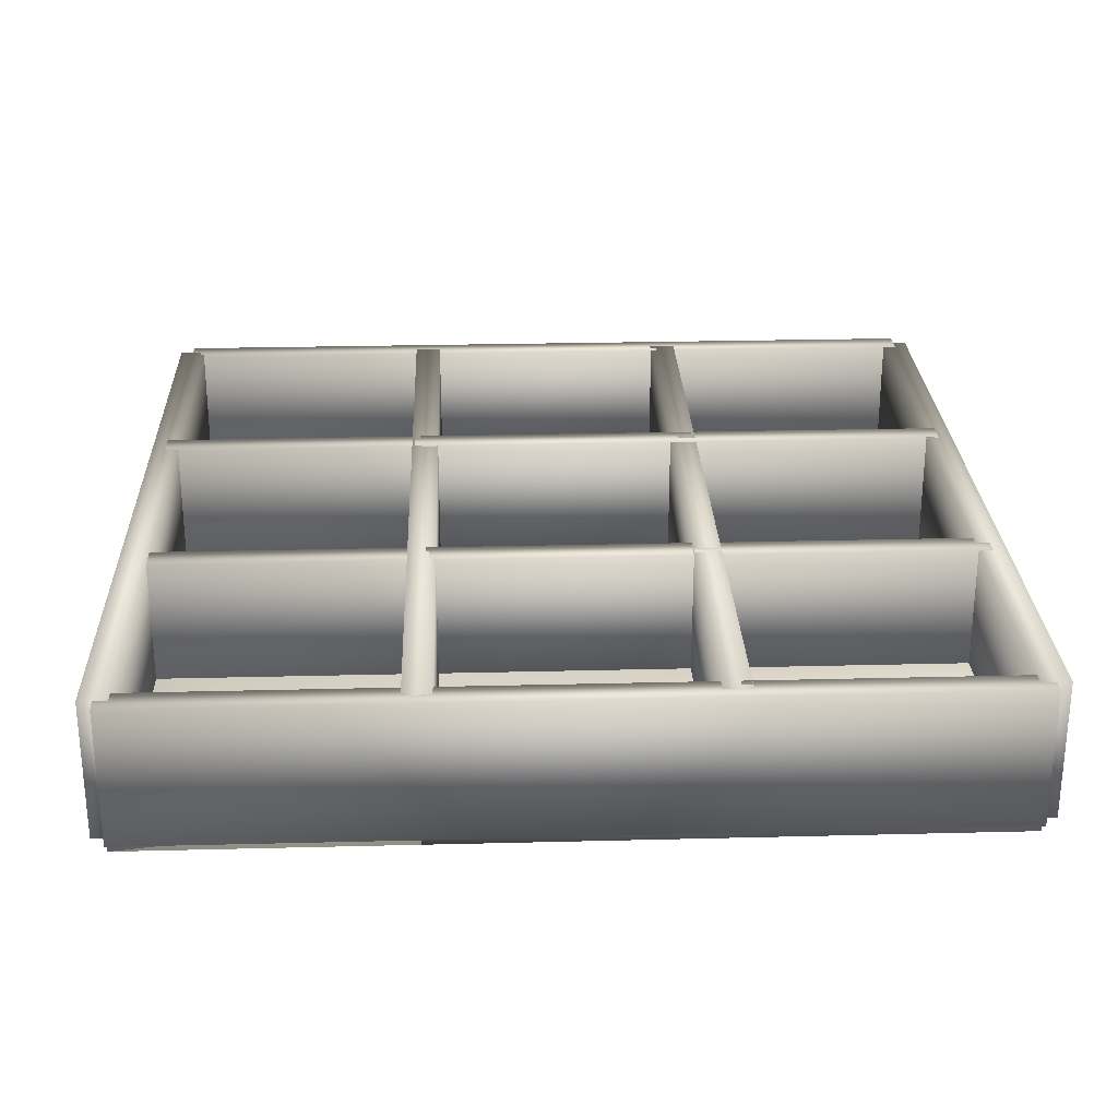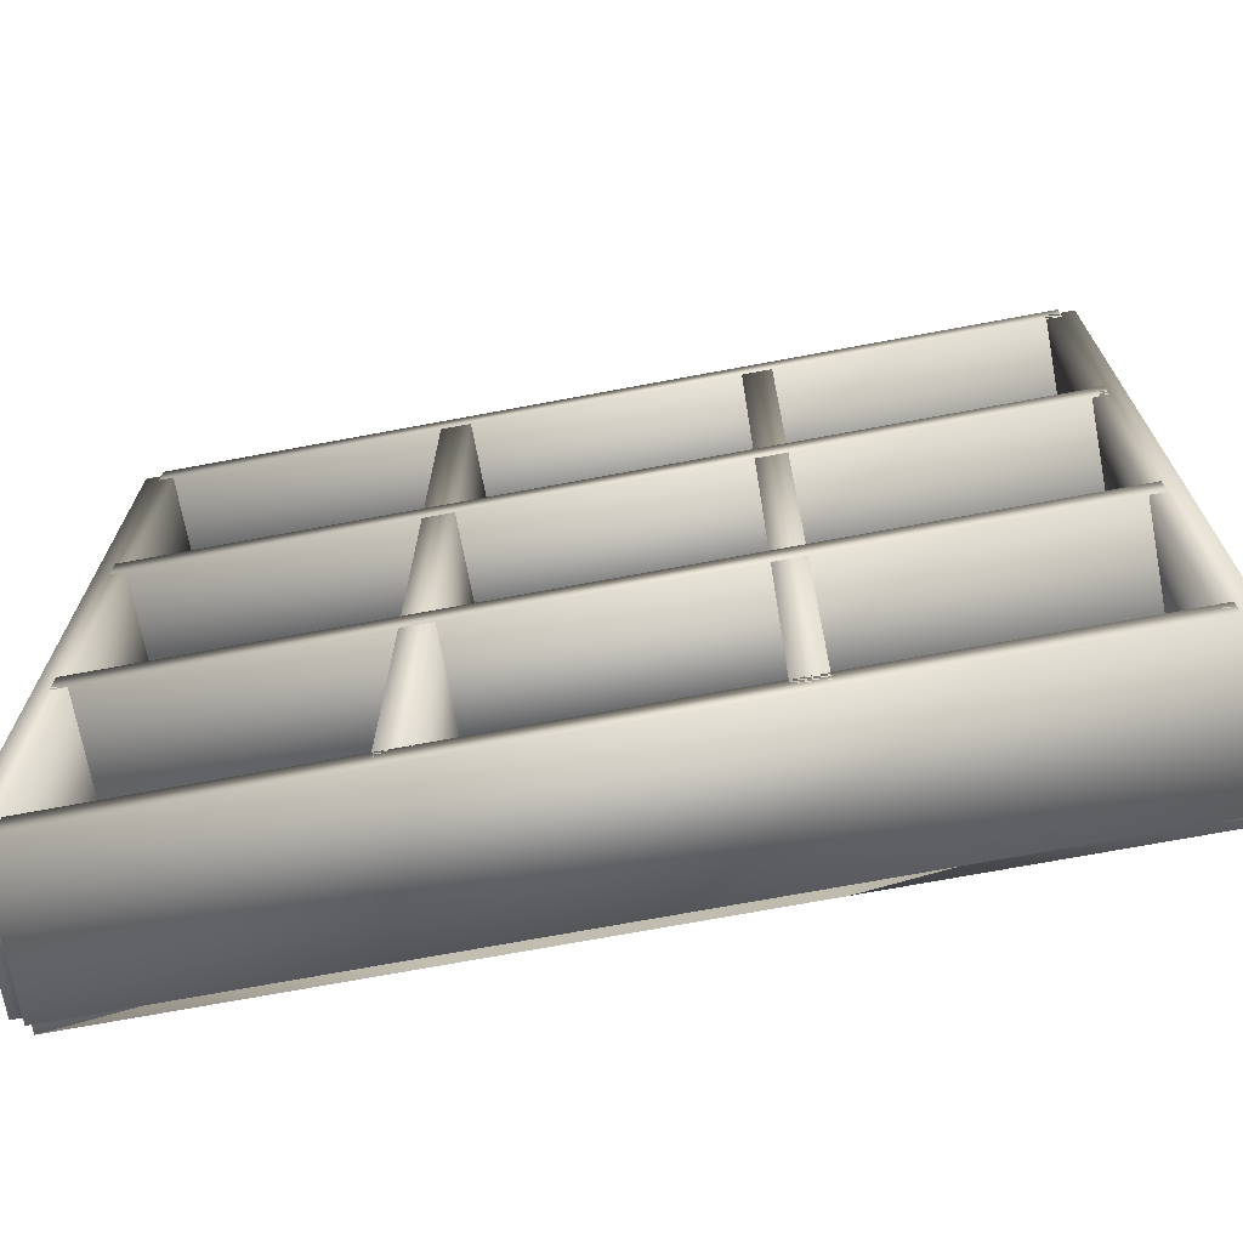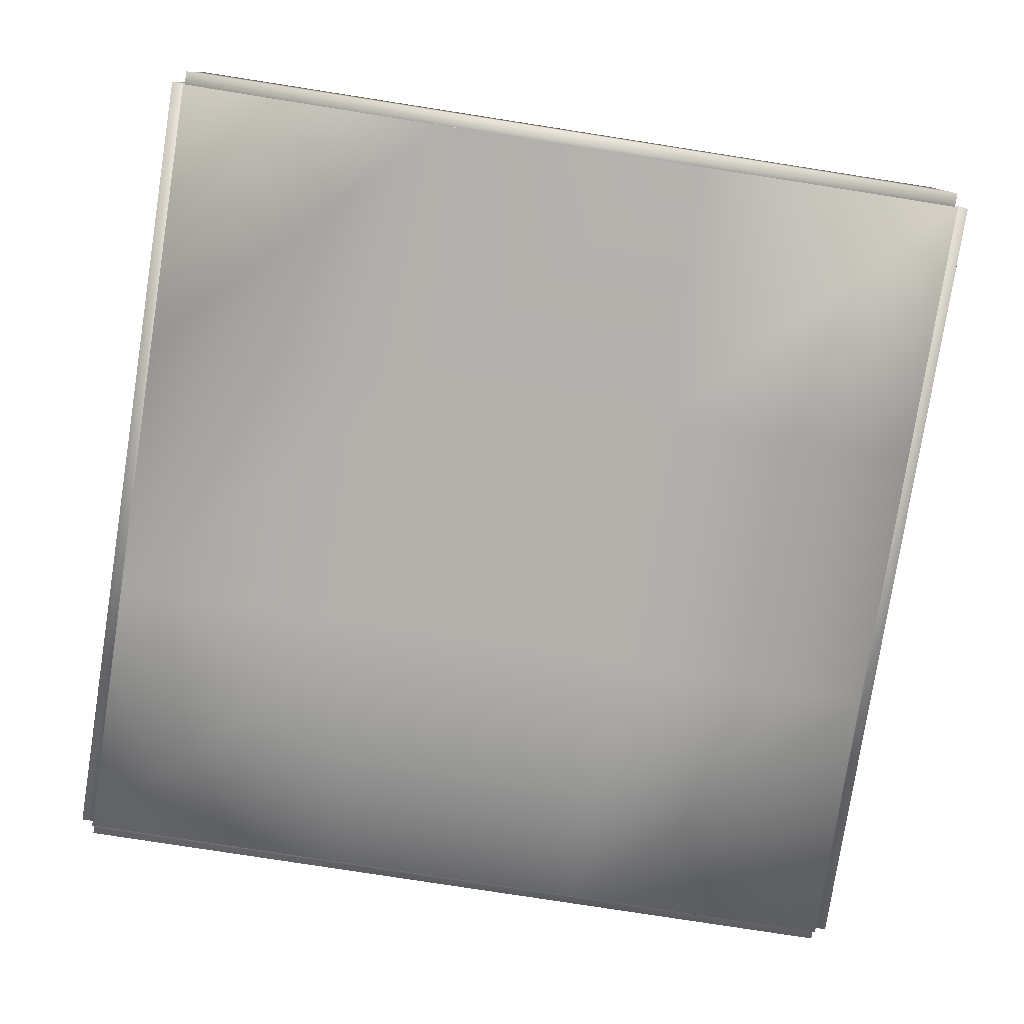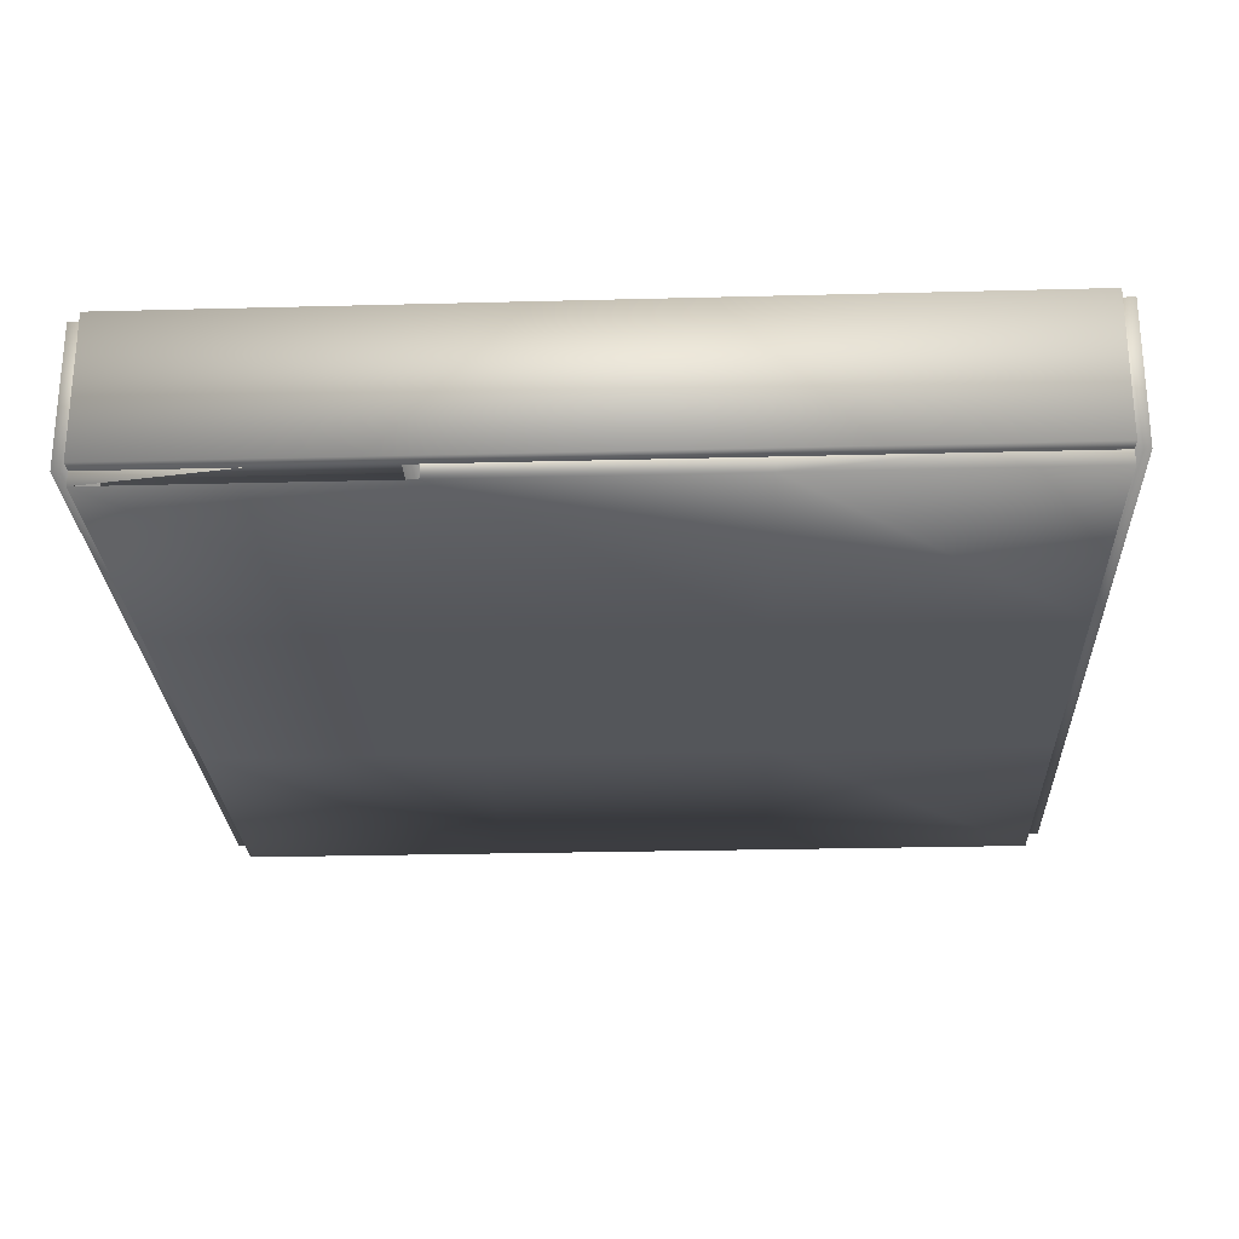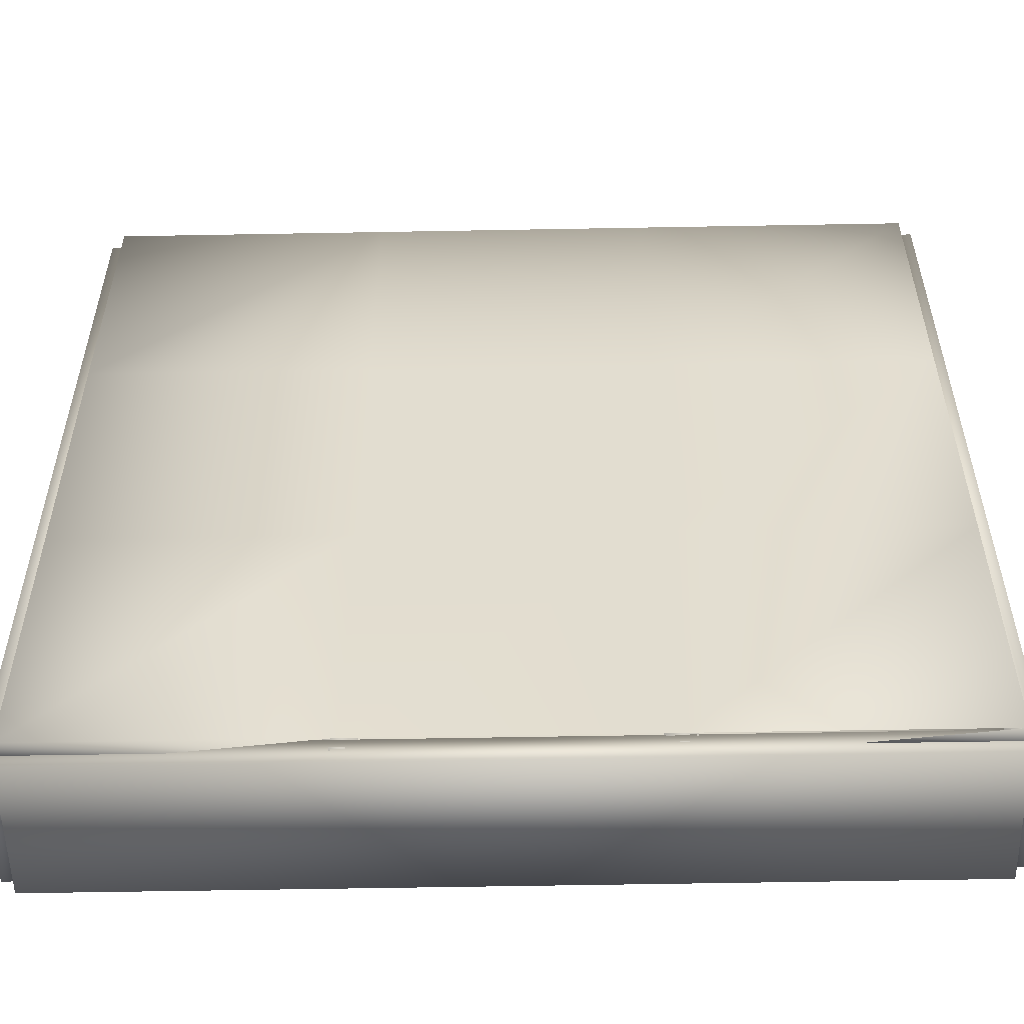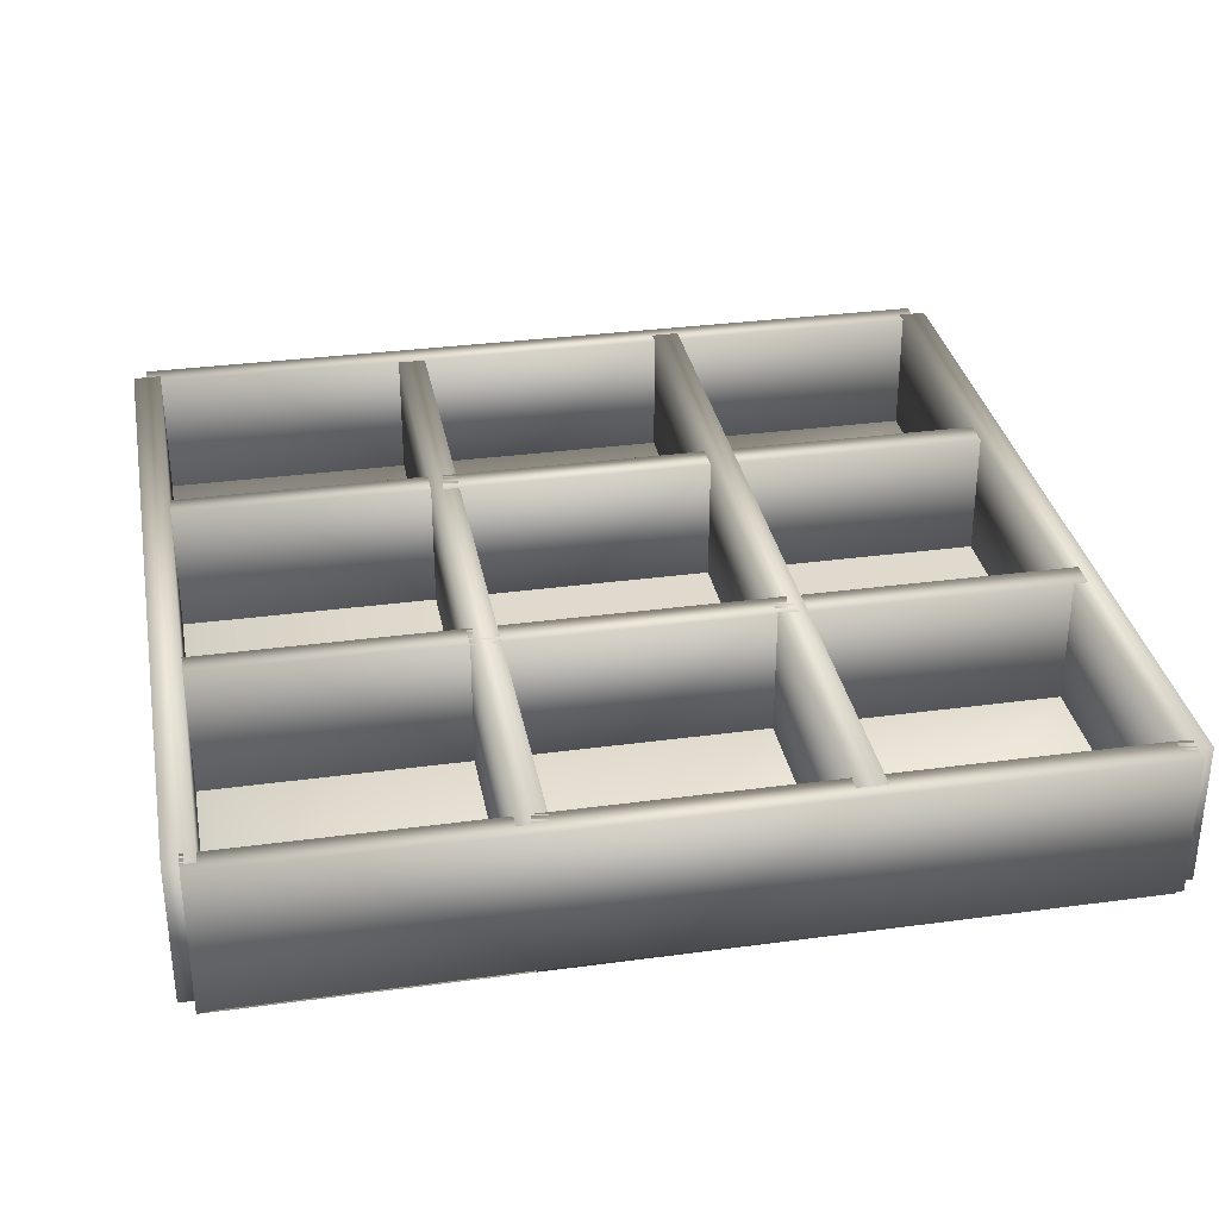
<metadata>
{"format":"obj","ext":"obj","renderer":"f3d","projection":"perspective","resolution":1024,"background":"white","views":[{"elev":26.1,"azim":-92.3,"up":"+Z"},{"elev":-71.1,"azim":10.6,"up":"+Y"},{"elev":-78.5,"azim":-8.9,"up":"+Z"},{"elev":-25.7,"azim":-87.6,"up":"+Z"},{"elev":-54.6,"azim":-178.9,"up":"+Y"},{"elev":32.6,"azim":-100.6,"up":"+Z"}]}
</metadata>
<code>
v 0.04031 0.6531 0.025
v 0.3465 0.6531 0.025
v 0.3465 0.9593 0.025
v 0.04031 0.9593 0.025
v 0.04031 0.6531 0.05562
v 0.3465 0.6531 0.05562
v 0.3465 0.9593 0.05562
v 0.04031 0.9593 0.05562
v 0.04031 0.3469 0.025
v 0.3465 0.3469 0.025
v 0.04031 0.3469 0.05562
v 0.3465 0.3469 0.05562
v 0.04031 0.04068 0.025
v 0.3465 0.04068 0.025
v 0.04031 0.04068 0.05562
v 0.3465 0.04068 0.05562
v 0.6527 0.6531 0.025
v 0.6527 0.9593 0.025
v 0.6527 0.6531 0.05562
v 0.6527 0.9593 0.05562
v 0.6527 0.3469 0.025
v 0.6527 0.3469 0.05562
v 0.6527 0.04068 0.025
v 0.6527 0.04068 0.05562
v 0.959 0.6531 0.025
v 0.959 0.9593 0.025
v 0.959 0.6531 0.05562
v 0.959 0.9593 0.05562
v 0.959 0.3469 0.025
v 0.959 0.3469 0.05562
v 0.959 0.04068 0.025
v 0.959 0.04068 0.05562
v 0.025 0.04068 0.04031
v 0.05562 0.04068 0.04031
v 0.05562 0.9593 0.04031
v 0.025 0.9593 0.04031
v 0.025 0.04068 0.1934
v 0.05562 0.04068 0.1934
v 0.05562 0.9593 0.1934
v 0.025 0.9593 0.1934
v 0.3312 0.04068 0.04031
v 0.3618 0.04068 0.04031
v 0.3618 0.9593 0.04031
v 0.3312 0.9593 0.04031
v 0.3312 0.04068 0.1934
v 0.3618 0.04068 0.1934
v 0.3618 0.9593 0.1934
v 0.3312 0.9593 0.1934
v 0.6374 0.04068 0.04031
v 0.6681 0.04068 0.04031
v 0.6681 0.9593 0.04031
v 0.6374 0.9593 0.04031
v 0.6374 0.04068 0.1934
v 0.6681 0.04068 0.1934
v 0.6681 0.9593 0.1934
v 0.6374 0.9593 0.1934
v 0.9436 0.04068 0.04031
v 0.9743 0.04068 0.04031
v 0.9743 0.9593 0.04031
v 0.9436 0.9593 0.04031
v 0.9436 0.04068 0.1934
v 0.9743 0.04068 0.1934
v 0.9743 0.9593 0.1934
v 0.9436 0.9593 0.1934
v 0.9586 0.025 0.04031
v 0.9586 0.05562 0.04031
v 0.03996 0.05635 0.04031
v 0.03993 0.02573 0.04031
v 0.9586 0.025 0.1934
v 0.9586 0.05562 0.1934
v 0.03996 0.05635 0.1934
v 0.03993 0.02573 0.1934
v 0.9588 0.3312 0.04031
v 0.9588 0.3618 0.04031
v 0.0402 0.3626 0.04031
v 0.04018 0.3319 0.04031
v 0.9588 0.3312 0.1934
v 0.9588 0.3618 0.1934
v 0.0402 0.3626 0.1934
v 0.04018 0.3319 0.1934
v 0.9591 0.6374 0.04031
v 0.9591 0.6681 0.04031
v 0.04045 0.6688 0.04031
v 0.04042 0.6382 0.04031
v 0.9591 0.6374 0.1934
v 0.9591 0.6681 0.1934
v 0.04045 0.6688 0.1934
v 0.04042 0.6382 0.1934
v 0.9593 0.9436 0.04031
v 0.9593 0.9743 0.04031
v 0.04069 0.975 0.04031
v 0.04066 0.9444 0.04031
v 0.9593 0.9436 0.1934
v 0.9593 0.9743 0.1934
v 0.04069 0.975 0.1934
v 0.04066 0.9444 0.1934
f 4 1 2
f 4 2 3
f 5 4 8
f 8 4 7
f 7 4 3
f 8 6 5
f 7 6 8
f 1 9 10
f 1 10 2
f 11 9 1
f 11 1 5
f 5 12 11
f 6 12 5
f 9 13 14
f 9 14 10
f 16 13 15
f 15 13 9
f 15 9 11
f 11 16 15
f 12 16 11
f 3 2 17
f 3 17 18
f 7 19 6
f 20 19 7
f 2 10 21
f 2 21 17
f 6 22 12
f 19 22 6
f 10 14 23
f 10 23 21
f 12 24 16
f 22 24 12
f 18 17 25
f 18 25 26
f 20 18 28
f 28 18 26
f 28 25 27
f 26 25 28
f 20 27 19
f 28 27 20
f 17 21 29
f 17 29 25
f 27 29 30
f 25 29 27
f 19 30 22
f 27 30 19
f 21 23 31
f 21 31 29
f 31 23 32
f 30 31 32
f 29 31 30
f 22 32 24
f 30 32 22
f 36 33 34
f 36 34 35
f 38 33 37
f 34 33 38
f 37 33 36
f 37 36 40
f 40 36 39
f 39 36 35
f 39 34 38
f 35 34 39
f 40 38 37
f 39 38 40
f 44 41 42
f 44 42 43
f 46 41 45
f 42 41 46
f 45 41 44
f 45 44 48
f 48 44 47
f 47 44 43
f 47 42 46
f 43 42 47
f 48 46 45
f 47 46 48
f 52 49 50
f 52 50 51
f 54 49 53
f 50 49 54
f 53 49 52
f 53 52 56
f 56 52 55
f 55 52 51
f 55 50 54
f 51 50 55
f 56 54 53
f 55 54 56
f 60 57 58
f 60 58 59
f 62 57 61
f 58 57 62
f 61 57 60
f 61 60 64
f 64 60 63
f 63 60 59
f 63 58 62
f 59 58 63
f 64 62 61
f 63 62 64
f 68 65 66
f 68 66 67
f 70 65 69
f 66 65 70
f 69 65 68
f 69 68 72
f 72 68 71
f 71 68 67
f 71 66 70
f 67 66 71
f 72 70 69
f 71 70 72
f 76 73 74
f 76 74 75
f 78 73 77
f 74 73 78
f 77 73 76
f 77 76 80
f 80 76 79
f 79 76 75
f 79 74 78
f 75 74 79
f 80 78 77
f 79 78 80
f 84 81 82
f 84 82 83
f 86 81 85
f 82 81 86
f 85 81 84
f 85 84 88
f 88 84 87
f 87 84 83
f 87 82 86
f 83 82 87
f 88 86 85
f 87 86 88
f 92 89 90
f 92 90 91
f 94 89 93
f 90 89 94
f 93 89 92
f 93 92 96
f 96 92 95
f 95 92 91
f 95 90 94
f 91 90 95
f 96 94 93
f 95 94 96

</code>
